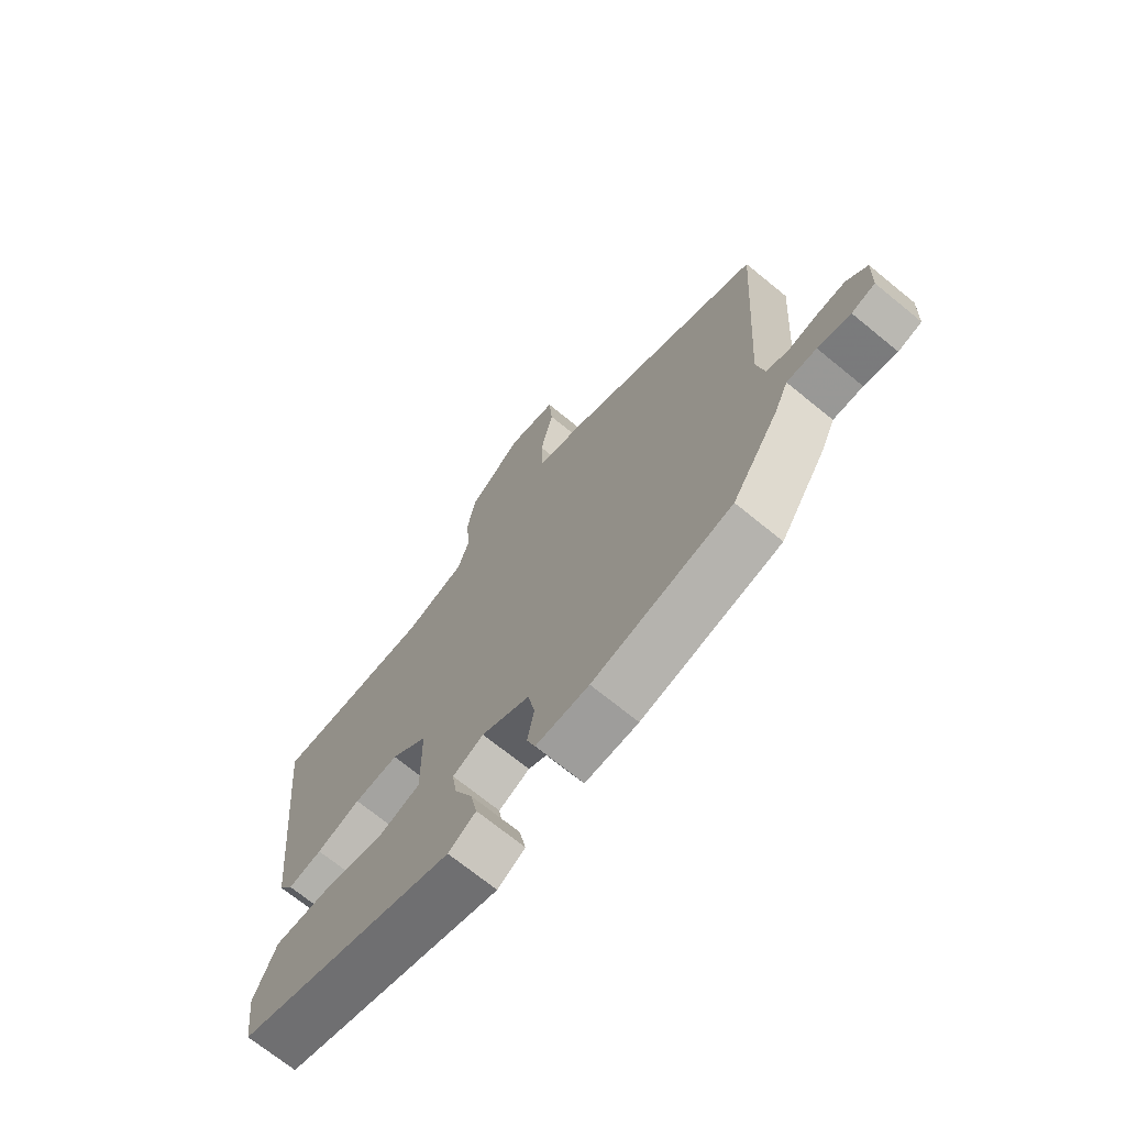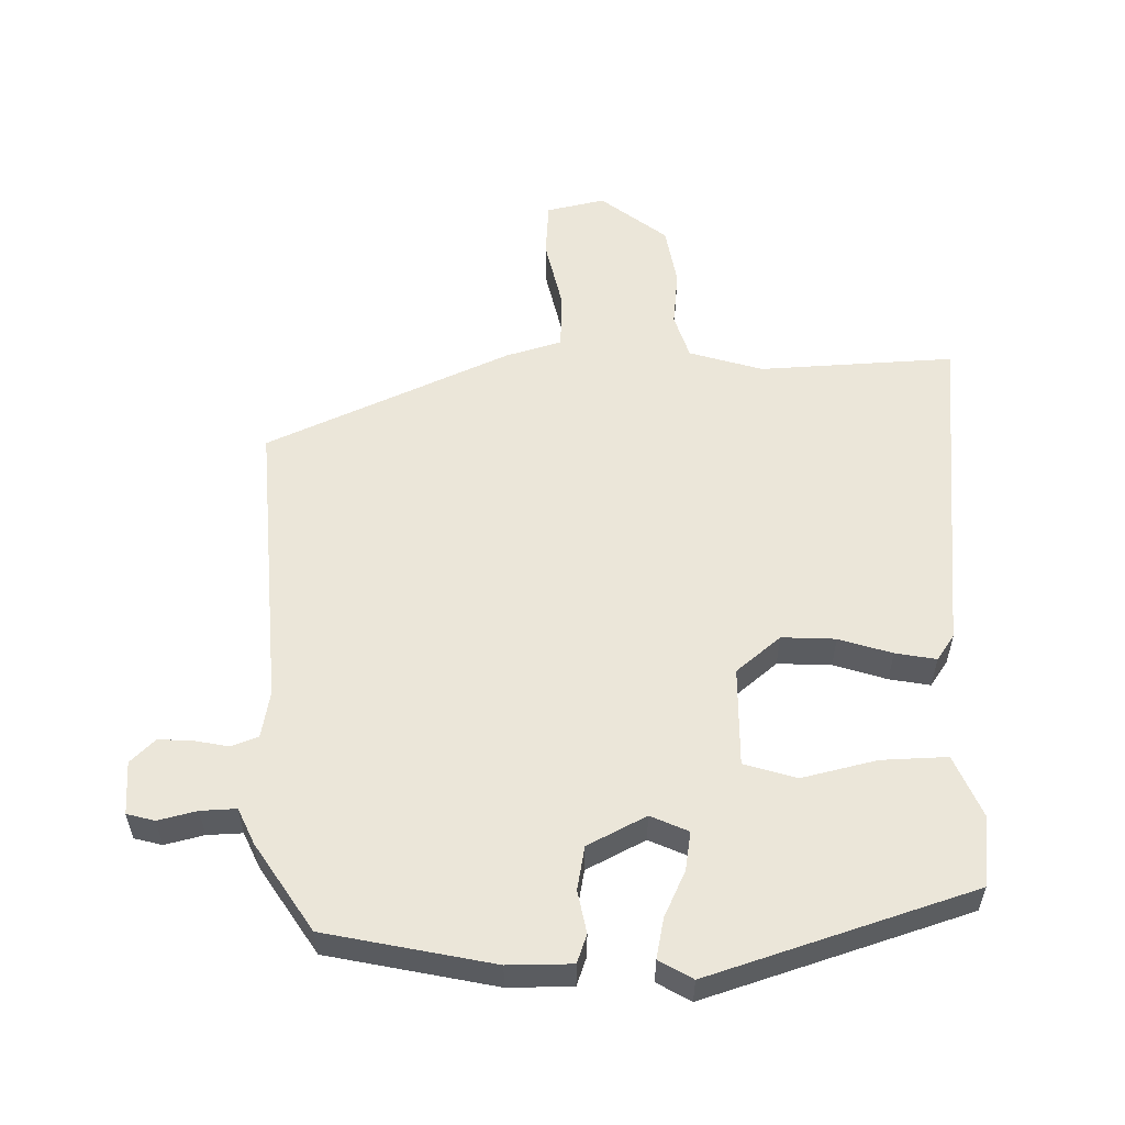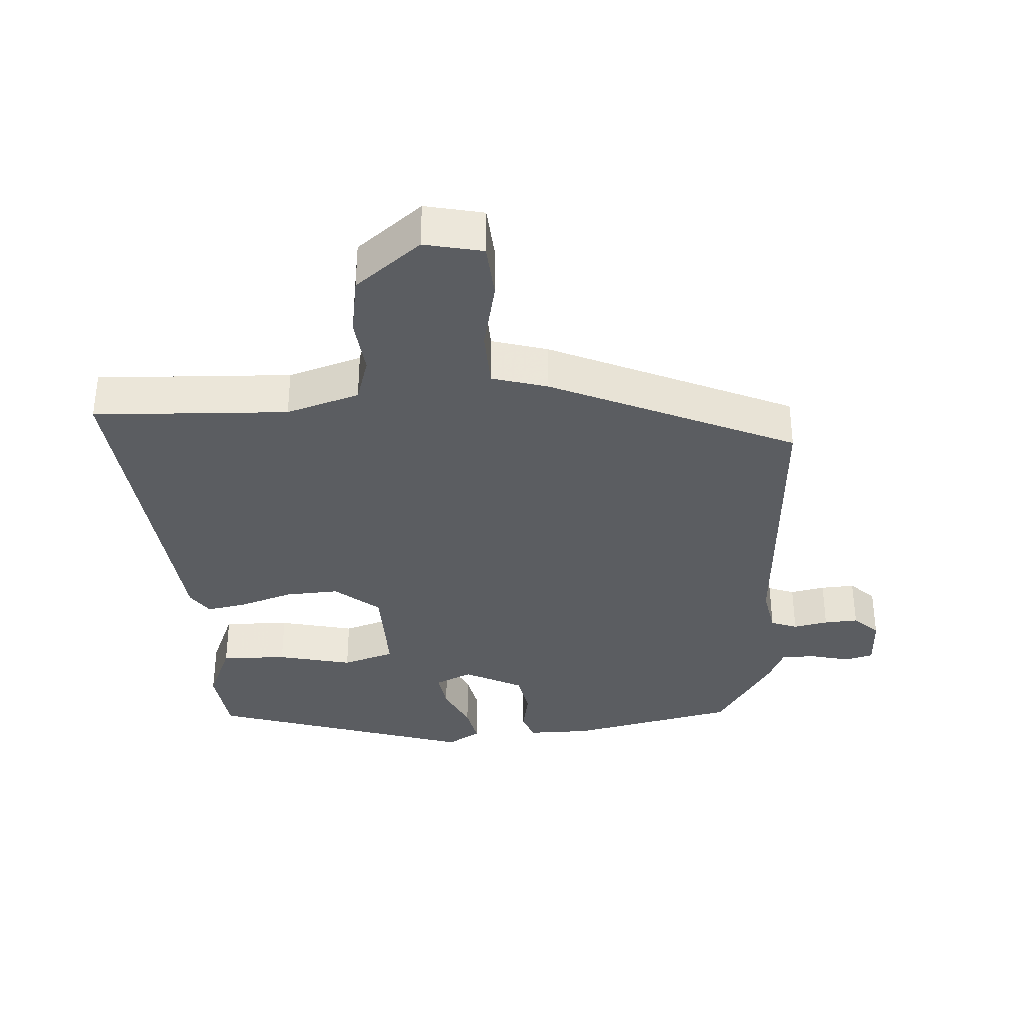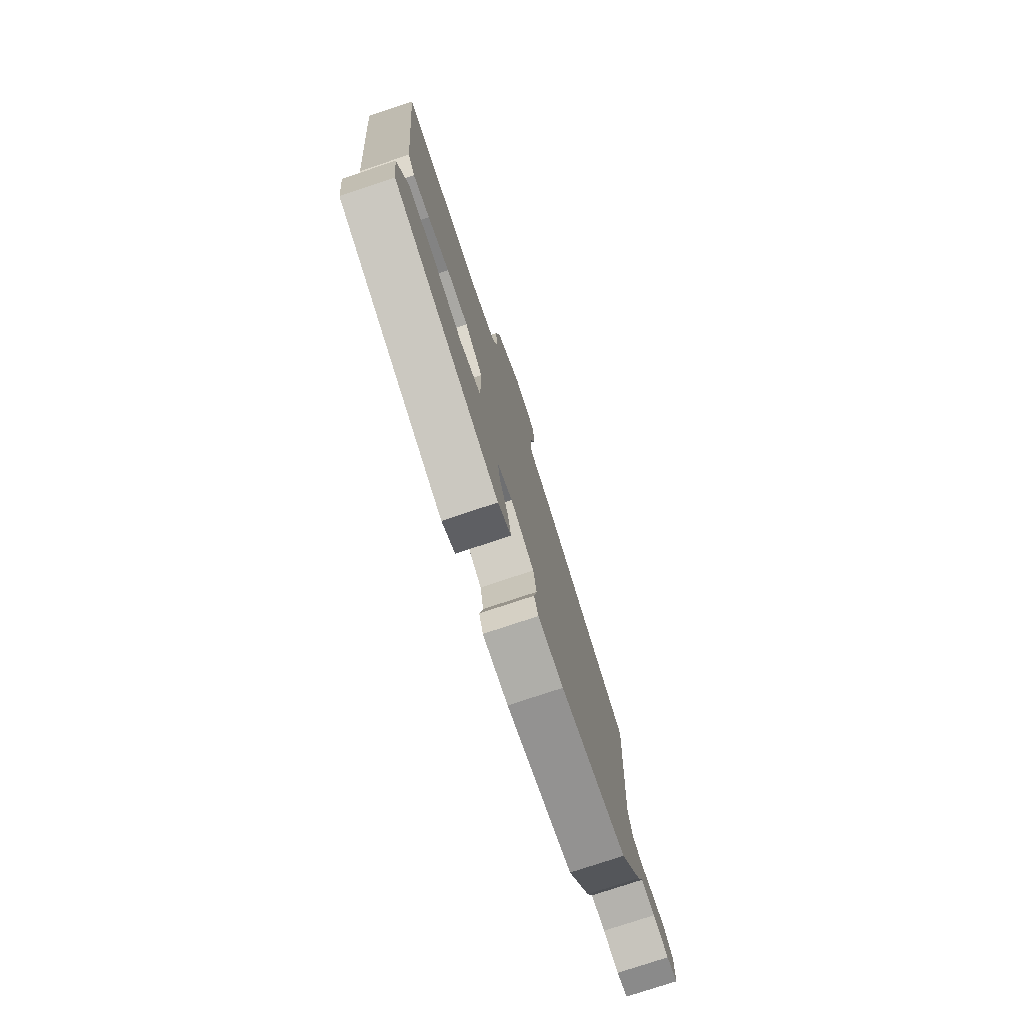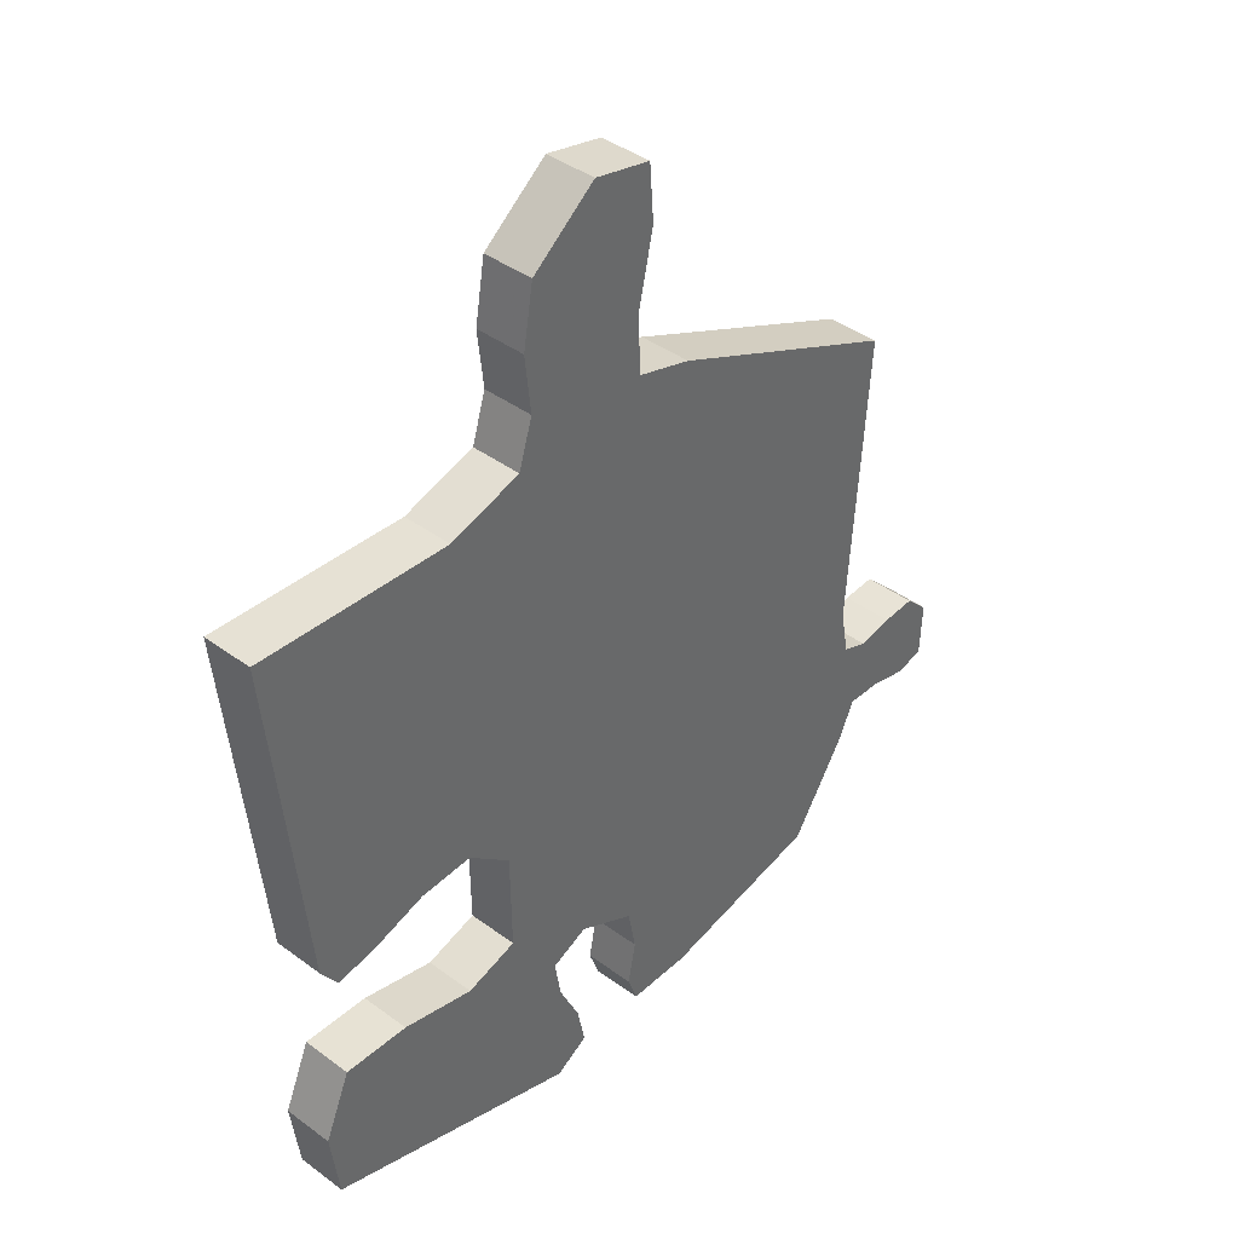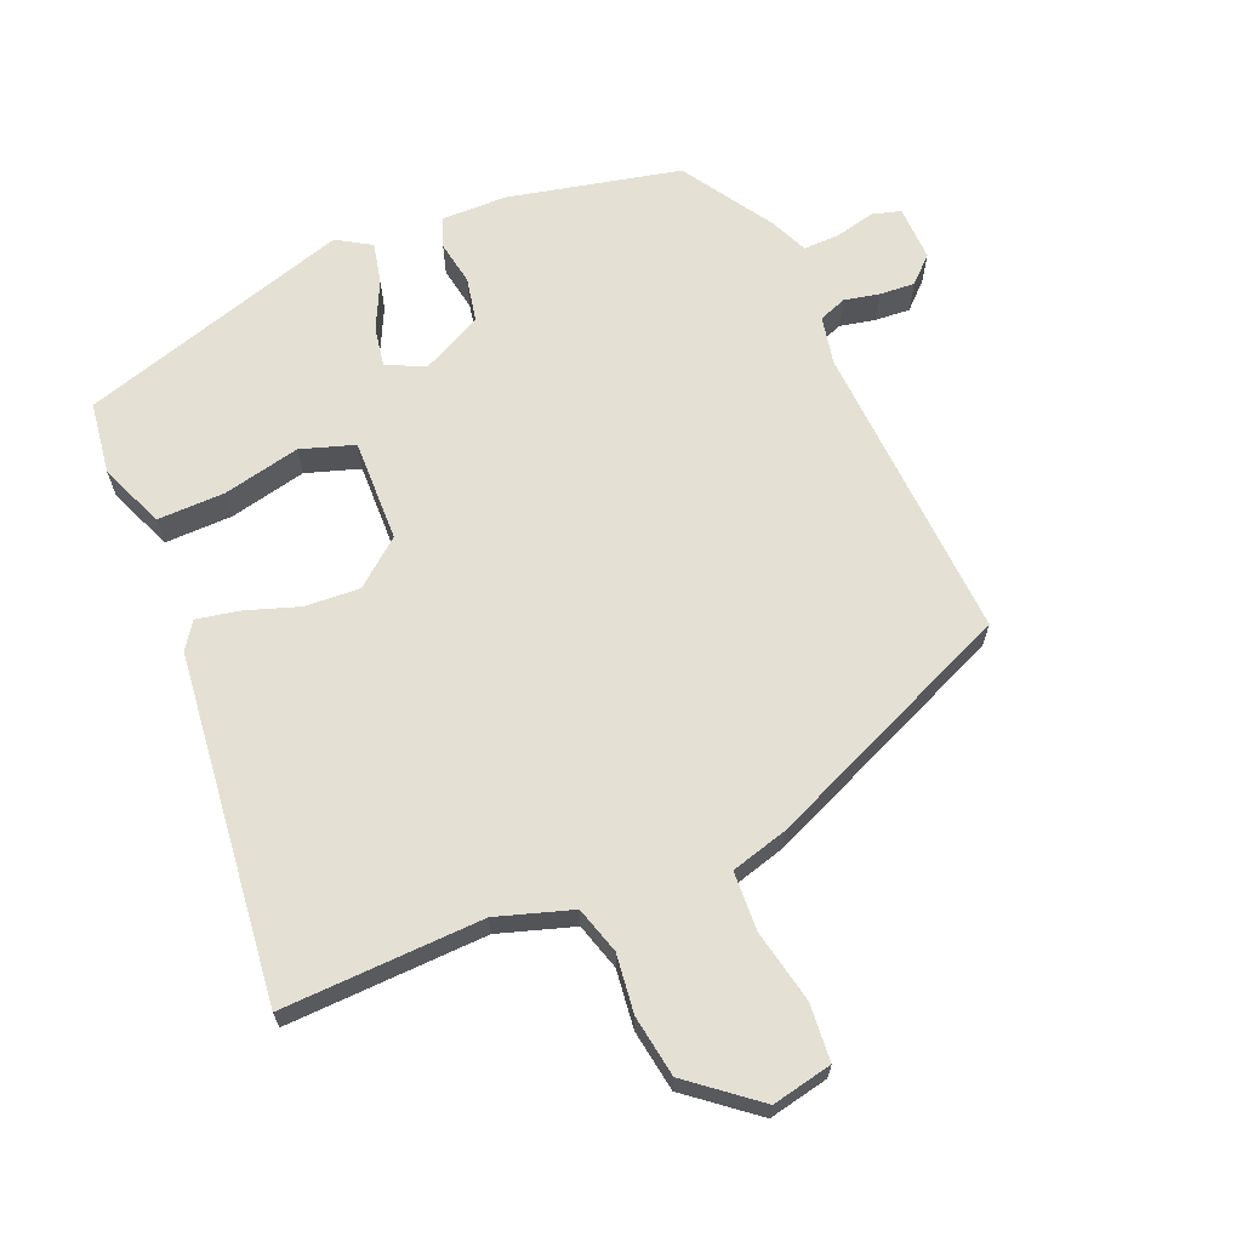
<metadata>
{"format":"obj","ext":"obj","renderer":"f3d","projection":"perspective","resolution":1024,"background":"white","views":[{"elev":-70.4,"azim":50.7,"up":"+Z"},{"elev":55.9,"azim":178.9,"up":"+Y"},{"elev":-35.4,"azim":3.9,"up":"+Y"},{"elev":-77.5,"azim":-71.6,"up":"+Z"},{"elev":40.8,"azim":-48.0,"up":"+Z"},{"elev":66.0,"azim":-22.1,"up":"+Y"}]}
</metadata>
<code>
v 0.402 0.07 -0.46
v 0.156 0.07 -0.512
v 0.062 0.07 -0.512
v 0.047 0.07 -0.47
v 0.059 0.07 -0.407
v 0.047 0.07 -0.343
v -0.039 0.07 -0.299
v -0.094 0.07 -0.324
v -0.085 0.07 -0.381
v -0.053 0.07 -0.449
v -0.041 0.07 -0.508
v -0.09 0.07 -0.537
v -0.478 0.07 -0.413
v -0.491 0.07 -0.309
v -0.452 0.07 -0.217
v -0.355 0.07 -0.22
v -0.245 0.07 -0.246
v -0.168 0.07 -0.222
v -0.17 0.07 -0.075
v -0.235 0.07 -0.021
v -0.314 0.07 -0.025
v -0.392 0.07 -0.05
v -0.452 0.07 -0.061
v -0.478 0.07 -0.023
v -0.528 0.07 0.474
v -0.241 0.07 0.46
v -0.133 0.07 0.493
v -0.112 0.07 0.56
v -0.121 0.07 0.644
v -0.106 0.07 0.732
v -0.009 0.07 0.808
v 0.077 0.07 0.789
v 0.083 0.07 0.707
v 0.06 0.07 0.603
v 0.063 0.07 0.518
v 0.145 0.07 0.494
v 0.503 0.07 0.334
v 0.474 0.07 -0.098
v 0.487 0.07 -0.167
v 0.526 0.07 -0.182
v 0.577 0.07 -0.172
v 0.627 0.07 -0.169
v 0.663 0.07 -0.204
v 0.66 0.07 -0.283
v 0.619 0.07 -0.294
v 0.562 0.07 -0.28
v 0.51 0.07 -0.278
v 0.486 0.07 -0.331
v 0.402 0 -0.46
v 0.156 0 -0.512
v 0.062 0 -0.512
v 0.047 0 -0.47
v 0.059 0 -0.407
v 0.047 0 -0.343
v -0.039 0 -0.299
v -0.094 0 -0.324
v -0.085 0 -0.381
v -0.053 0 -0.449
v -0.041 0 -0.508
v -0.09 0 -0.537
v -0.478 0 -0.413
v -0.491 0 -0.309
v -0.452 0 -0.217
v -0.355 0 -0.22
v -0.245 0 -0.246
v -0.168 0 -0.222
v -0.17 0 -0.075
v -0.235 0 -0.021
v -0.314 0 -0.025
v -0.392 0 -0.05
v -0.452 0 -0.061
v -0.478 0 -0.023
v -0.528 0 0.474
v -0.241 0 0.46
v -0.133 0 0.493
v -0.112 0 0.56
v -0.121 0 0.644
v -0.106 0 0.732
v -0.009 0 0.808
v 0.077 0 0.789
v 0.083 0 0.707
v 0.06 0 0.603
v 0.063 0 0.518
v 0.145 0 0.494
v 0.503 0 0.334
v 0.474 0 -0.098
v 0.487 0 -0.167
v 0.526 0 -0.182
v 0.577 0 -0.172
v 0.627 0 -0.169
v 0.663 0 -0.204
v 0.66 0 -0.283
v 0.619 0 -0.294
v 0.562 0 -0.28
v 0.51 0 -0.278
v 0.486 0 -0.331
f 3 4 5
f 2 3 5
f 1 2 5
f 48 1 5
f 47 48 5
f 44 45 46
f 43 44 46
f 42 43 46
f 41 42 46
f 40 41 46
f 39 40 46 47
f 35 36 37 38
f 35 38 39
f 32 33 34
f 31 32 34
f 30 31 34
f 29 30 34
f 28 29 34
f 27 28 34 35
f 35 39 47
f 27 35 47
f 26 27 47
f 24 25 26
f 23 24 26
f 22 23 26
f 21 22 26
f 15 16 17
f 14 15 17
f 13 14 17
f 12 13 17
f 11 12 17
f 10 11 17
f 9 10 17
f 8 9 17 18
f 7 8 18 19
f 47 5 6
f 47 6 7 19
f 20 21 26
f 19 20 26 47
f 53 52 51
f 53 51 50
f 53 50 49
f 53 49 96
f 53 96 95
f 94 93 92
f 94 92 91
f 94 91 90
f 94 90 89
f 94 89 88
f 95 94 88 87
f 86 85 84 83
f 87 86 83
f 82 81 80
f 82 80 79
f 82 79 78
f 82 78 77
f 82 77 76
f 83 82 76 75
f 95 87 83
f 95 83 75
f 95 75 74
f 74 73 72
f 74 72 71
f 74 71 70
f 74 70 69
f 65 64 63
f 65 63 62
f 65 62 61
f 65 61 60
f 65 60 59
f 65 59 58
f 65 58 57
f 66 65 57 56
f 67 66 56 55
f 54 53 95
f 67 55 54 95
f 74 69 68
f 95 74 68 67
f 1 49 50 2
f 2 50 51 3
f 3 51 52 4
f 4 52 53 5
f 5 53 54 6
f 6 54 55 7
f 7 55 56 8
f 8 56 57 9
f 9 57 58 10
f 10 58 59 11
f 11 59 60 12
f 12 60 61 13
f 13 61 62 14
f 14 62 63 15
f 15 63 64 16
f 16 64 65 17
f 17 65 66 18
f 18 66 67 19
f 19 67 68 20
f 20 68 69 21
f 21 69 70 22
f 22 70 71 23
f 23 71 72 24
f 24 72 73 25
f 25 73 74 26
f 26 74 75 27
f 27 75 76 28
f 28 76 77 29
f 29 77 78 30
f 30 78 79 31
f 31 79 80 32
f 32 80 81 33
f 33 81 82 34
f 34 82 83 35
f 35 83 84 36
f 36 84 85 37
f 37 85 86 38
f 38 86 87 39
f 39 87 88 40
f 40 88 89 41
f 41 89 90 42
f 42 90 91 43
f 43 91 92 44
f 44 92 93 45
f 45 93 94 46
f 46 94 95 47
f 47 95 96 48
f 48 96 49 1

</code>
